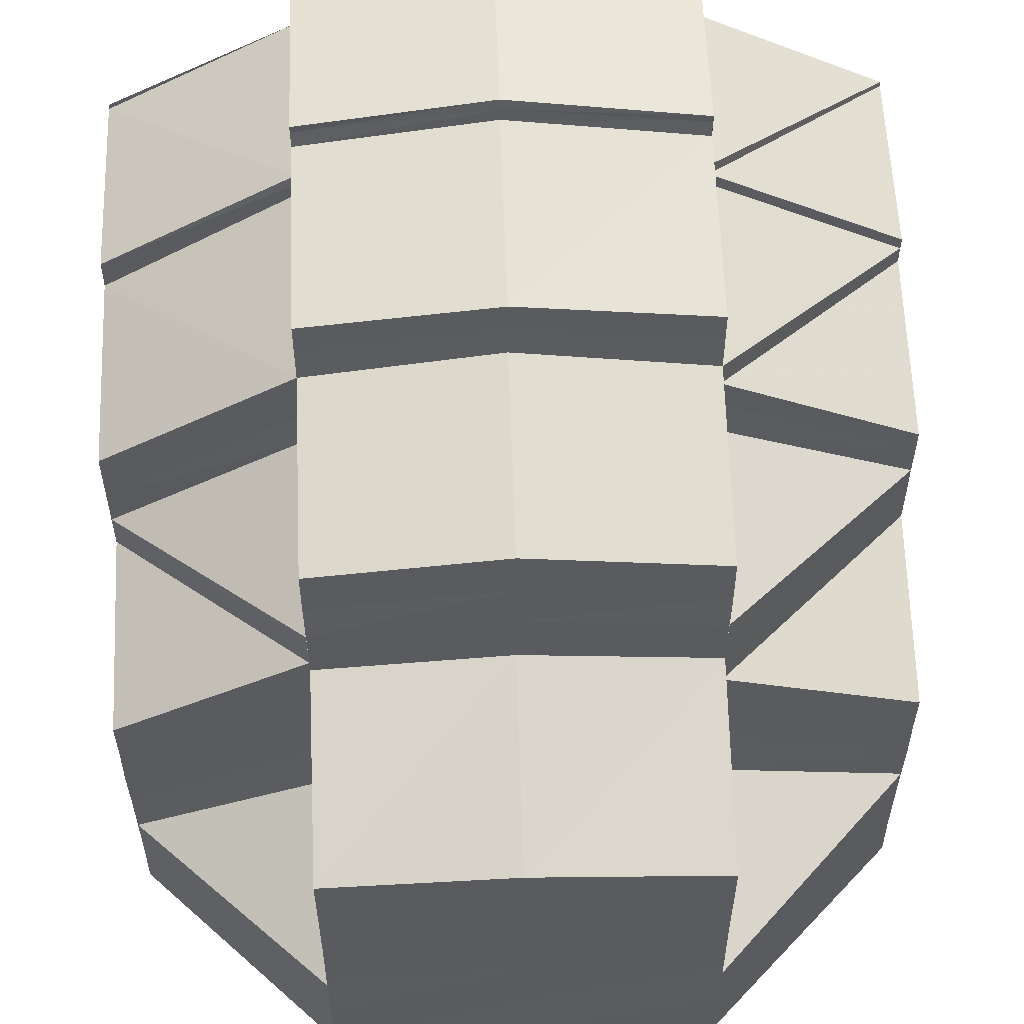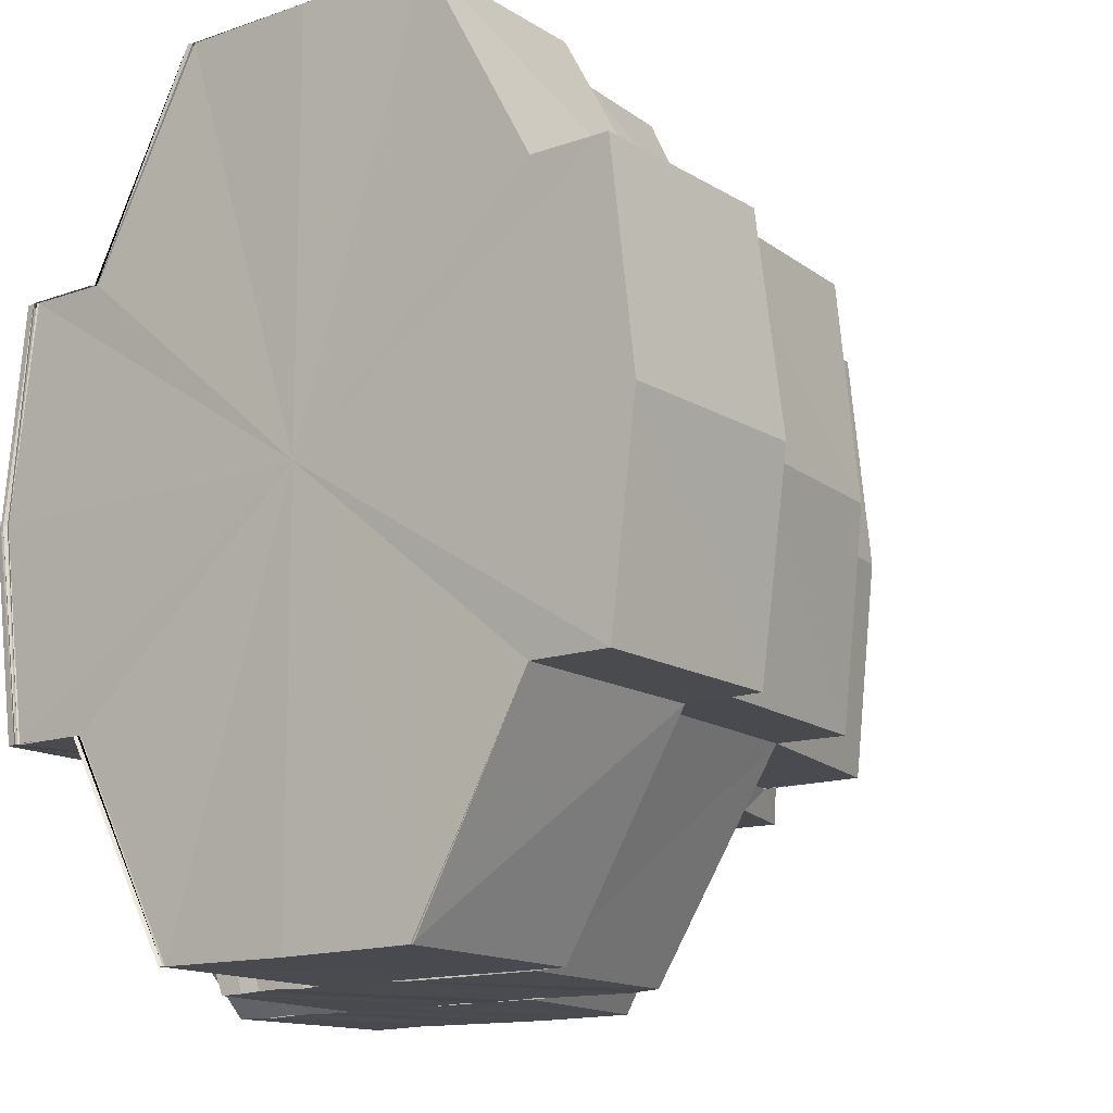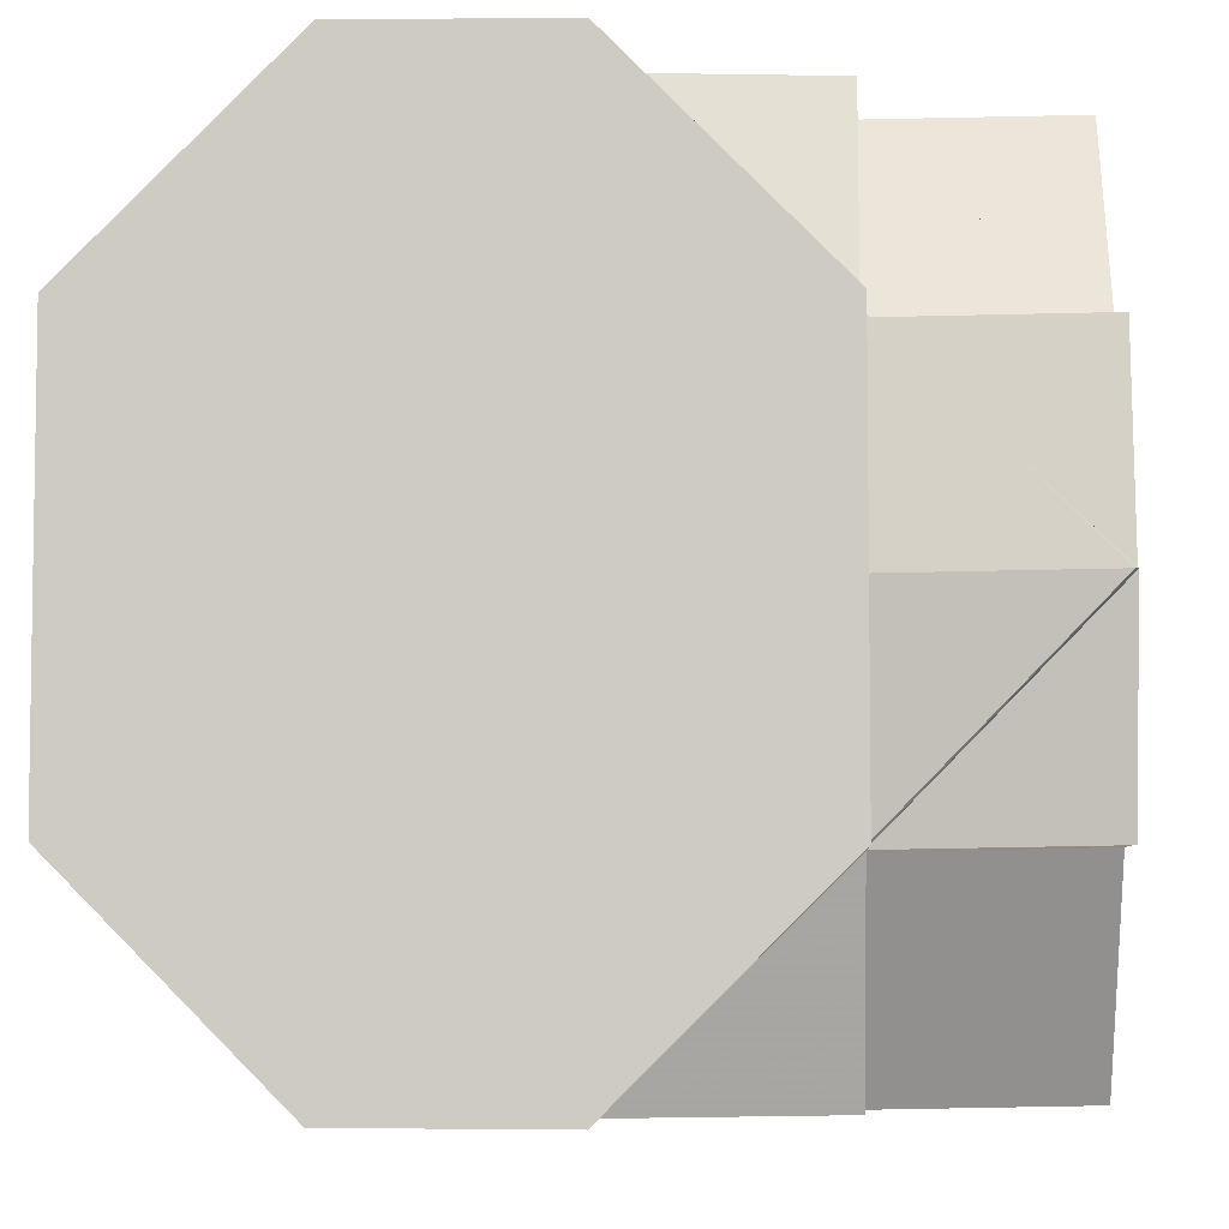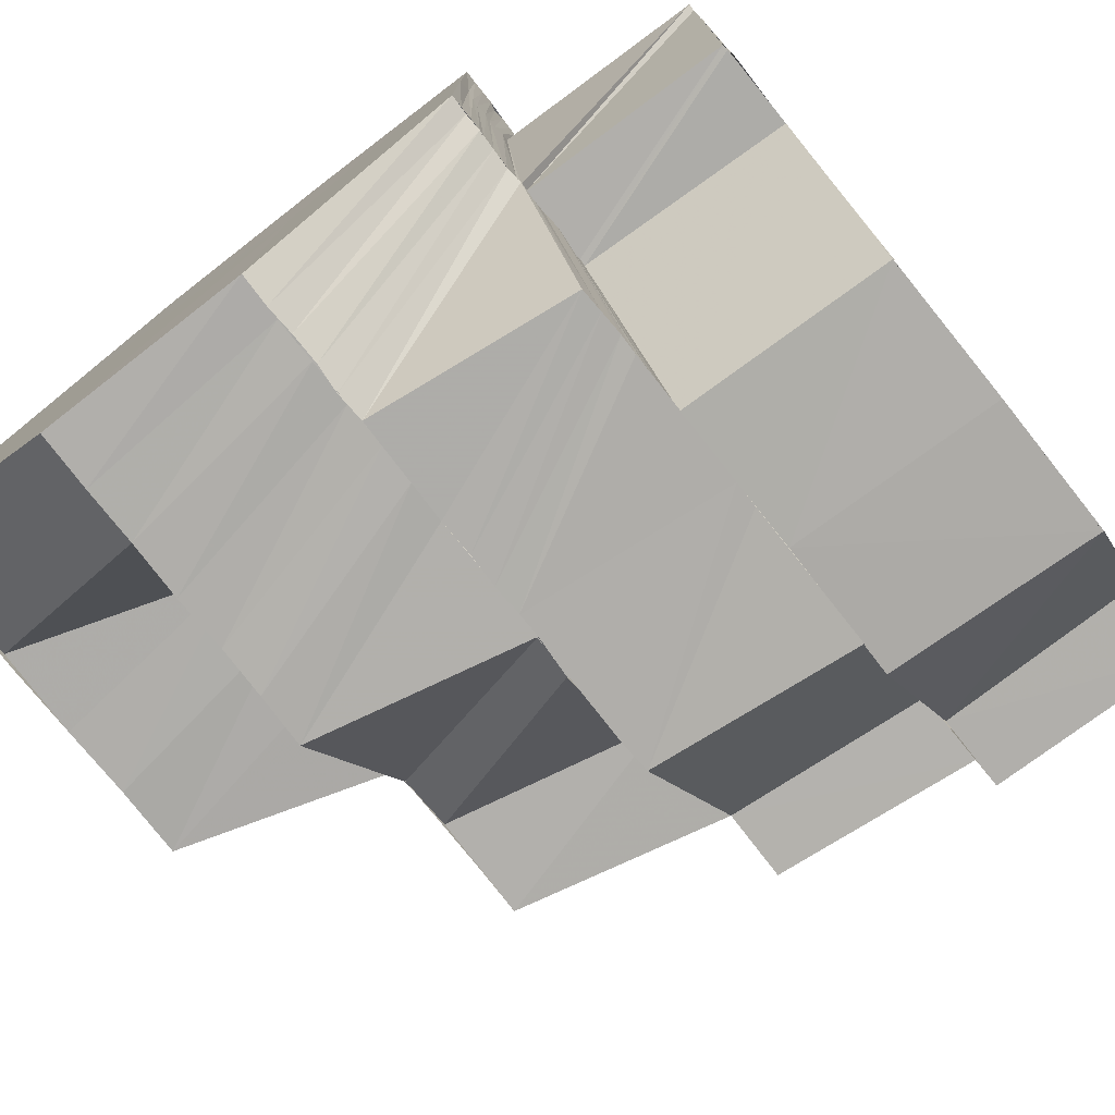
<metadata>
{"format":"obj","ext":"obj","renderer":"f3d","projection":"perspective","resolution":1024,"background":"white","views":[{"elev":56.5,"azim":87.7,"up":"+Z"},{"elev":-13.7,"azim":-51.4,"up":"+Y"},{"elev":-5.5,"azim":-177.4,"up":"+Y"},{"elev":-77.6,"azim":-141.7,"up":"+Y"}]}
</metadata>
<code>
o 3702
v 2249 1889 23.34
v 2249 1889 23.34
v 2249 1889 23.34
v 2249 1889 23.34
v 2249 1889 23.34
v 2249 1889 23.34
v 2249 1889 23.34
v 2249 1889 23.34
v 2249 1889 23.34
v 2249 1889 23.34
v 2249 1889 23.35
v 2249 1889 23.35
v 2249 1889 23.35
v 2249 1889 23.35
v 2249 1889 23.35
v 2249 1889 23.35
v 2249 1889 23.35
v 2249 1889 23.34
v 2249 1889 23.34
v 2249 1889 23.34
v 2249 1889 23.34
v 2249 1889 23.34
v 2249 1889 23.35
v 2249 1889 23.35
v 2249 1889 23.35
v 2249 1889 23.35
v 2249 1889 23.35
v 2249 1889 23.35
v 2249 1889 23.35
v 2249 1889 23.35
v 2249 1889 23.36
v 2249 1889 23.35
v 2249 1889 23.35
v 2249 1889 23.35
v 2249 1889 23.35
v 2249 1889 23.35
v 2249 1889 23.35
v 2249 1889 23.35
v 2249 1889 23.36
v 2249 1889 23.36
v 2249 1889 23.36
v 2249 1889 23.36
v 2249 1889 23.36
v 2249 1889 23.36
v 2249 1889 23.36
v 2249 1889 23.36
v 2249 1889 23.36
v 2249 1889 23.36
v 2249 1889 23.36
v 2249 1889 23.36
v 2249 1889 23.37
v 2249 1889 23.37
v 2249 1889 23.36
v 2249 1889 23.36
v 2249 1889 23.36
v 2249 1889 23.36
v 2249 1889 23.37
v 2249 1889 23.37
v 2249 1889 23.37
v 2249 1889 23.36
v 2249 1889 23.36
v 2249 1889 23.37
v 2249 1889 23.37
v 2249 1889 23.37
v 2249 1889 23.37
v 2249 1889 23.37
v 2249 1889 23.36
v 2249 1889 23.37
v 2249 1889 23.37
v 2249 1889 23.37
v 2249 1889 23.37
v 2249 1889 23.37
v 2249 1889 23.36
v 2249 1889 23.37
v 2249 1889 23.37
v 2249 1889 23.37
v 2249 1889 23.37
v 2249 1889 23.37
v 2249 1889 23.37
v 2249 1889 23.37
v 2249 1889 23.37
v 2249 1889 23.37
v 2249 1889 23.37
v 2249 1889 23.37
v 2249 1889 23.37
v 2249 1889 23.37
v 2249 1889 23.37
v 2249 1889 23.37
v 2249 1889 23.37
v 2249 1889 23.37
v 2249 1889 23.36
v 2249 1889 23.36
v 2249 1889 23.37
v 2249 1889 23.36
v 2249 1889 23.37
v 2249 1889 23.36
v 2249 1889 23.36
v 2249 1889 23.36
v 2249 1889 23.37
v 2249 1889 23.36
v 2249 1889 23.36
v 2249 1889 23.35
v 2249 1889 23.35
v 2249 1889 23.35
v 2249 1889 23.34
v 2249 1889 23.37
v 2249 1889 23.37
v 2249 1889 23.35
v 2249 1889 23.34
v 2249 1889 23.34
v 2249 1889 23.35
v 2249 1889 23.34
v 2249 1889 23.37
v 2249 1889 23.37
v 2249 1889 23.37
v 2249 1889 23.36
v 2249 1889 23.36
v 2249 1889 23.36
v 2249 1889 23.35
v 2249 1889 23.34
v 2249 1889 23.37
v 2249 1889 23.37
v 2249 1889 23.37
v 2249 1889 23.34
v 2249 1889 23.34
v 2249 1889 23.34
v 2249 1889 23.34
v 2249 1889 23.34
v 2249 1889 23.34
v 2249 1889 23.34
v 2249 1889 23.34
v 2249 1889 23.34
v 2249 1889 23.34
v 2249 1889 23.34
v 2249 1889 23.34
v 2249 1889 23.34
v 2249 1889 23.35
v 2249 1889 23.34
v 2249 1889 23.34
v 2249 1889 23.34
v 2249 1889 23.34
v 2249 1889 23.35
v 2249 1889 23.35
v 2249 1889 23.34
v 2249 1889 23.35
v 2249 1889 23.35
v 2249 1889 23.34
v 2249 1889 23.35
v 2249 1889 23.35
v 2249 1889 23.36
v 2249 1889 23.36
v 2249 1889 23.35
v 2249 1889 23.35
v 2249 1889 23.36
v 2249 1889 23.36
v 2249 1889 23.36
v 2249 1889 23.36
v 2249 1889 23.37
v 2249 1889 23.36
v 2249 1889 23.37
v 2249 1889 23.37
v 2249 1889 23.37
v 2249 1889 23.36
v 2249 1889 23.37
v 2249 1889 23.37
v 2249 1889 23.36
v 2249 1889 23.37
v 2249 1889 23.37
v 2249 1889 23.37
v 2249 1889 23.36
v 2249 1889 23.35
v 2249 1889 23.34
v 2249 1889 23.34
v 2249 1889 23.37
v 2249 1889 23.37
v 2249 1889 23.37
v 2249 1889 23.37
v 2249 1889 23.37
v 2249 1889 23.37
v 2249 1889 23.34
v 2249 1889 23.34
v 2249 1889 23.34
v 2249 1889 23.37
v 2249 1889 23.37
v 2249 1889 23.37
v 2249 1889 23.37
v 2249 1889 23.37
v 2249 1889 23.37
v 2249 1889 23.37
v 2249 1889 23.37
v 2249 1889 23.34
v 2249 1889 23.34
v 2249 1889 23.34
v 2249 1889 23.34
v 2249 1889 23.34
v 2249 1889 23.34
v 2249 1889 23.34
v 2249 1889 23.34
v 2249 1889 23.34
v 2249 1889 23.34
v 2249 1889 23.35
v 2249 1889 23.34
v 2249 1889 23.34
v 2249 1889 23.34
v 2249 1889 23.34
v 2249 1889 23.35
v 2249 1889 23.35
v 2249 1889 23.35
v 2249 1889 23.35
v 2249 1889 23.35
v 2249 1889 23.36
v 2249 1889 23.35
v 2249 1889 23.35
v 2249 1889 23.35
v 2249 1889 23.35
v 2249 1889 23.35
v 2249 1889 23.35
v 2249 1889 23.34
v 2249 1889 23.35
v 2249 1889 23.35
v 2249 1889 23.35
v 2249 1889 23.34
v 2249 1889 23.35
v 2249 1889 23.34
v 2249 1889 23.35
v 2249 1889 23.35
v 2249 1889 23.35
v 2249 1889 23.35
v 2249 1889 23.35
v 2249 1889 23.36
v 2249 1889 23.35
v 2249 1889 23.36
v 2249 1889 23.36
v 2249 1889 23.36
v 2249 1889 23.36
v 2249 1889 23.36
v 2249 1889 23.37
v 2249 1889 23.36
v 2249 1889 23.36
v 2249 1889 23.37
v 2249 1889 23.36
v 2249 1889 23.36
v 2249 1889 23.35
v 2249 1889 23.35
v 2249 1889 23.36
v 2249 1889 23.36
v 2249 1889 23.35
v 2249 1889 23.36
v 2249 1889 23.35
v 2249 1889 23.36
v 2249 1889 23.37
v 2249 1889 23.36
v 2249 1889 23.35
v 2249 1889 23.35
v 2249 1889 23.35
v 2249 1889 23.34
v 2249 1889 23.35
v 2249 1889 23.35
v 2249 1889 23.34
v 2249 1889 23.34
v 2249 1889 23.34
v 2249 1889 23.34
v 2249 1889 23.34
v 2249 1889 23.34
v 2249 1889 23.34
v 2249 1889 23.34
v 2249 1889 23.34
v 2249 1889 23.34
v 2249 1889 23.34
v 2249 1889 23.34
v 2249 1889 23.35
v 2249 1889 23.35
v 2249 1889 23.34
v 2249 1889 23.35
v 2249 1889 23.34
v 2249 1889 23.35
v 2249 1889 23.34
v 2249 1889 23.35
v 2249 1889 23.34
v 2249 1889 23.34
v 2249 1889 23.34
v 2249 1889 23.34
v 2249 1889 23.35
v 2249 1889 23.34
v 2249 1889 23.34
v 2249 1889 23.34
v 2249 1889 23.34
v 2249 1889 23.35
v 2249 1889 23.34
v 2249 1889 23.34
v 2249 1889 23.34
v 2249 1889 23.34
v 2249 1889 23.34
v 2249 1889 23.34
v 2249 1889 23.34
v 2249 1889 23.34
v 2249 1889 23.34
v 2249 1889 23.34
v 2249 1889 23.34
v 2249 1889 23.34
v 2249 1889 23.34
v 2249 1889 23.34
v 2249 1889 23.34
v 2249 1889 23.34
v 2249 1889 23.34
v 2249 1889 23.34
v 2249 1889 23.34
v 2249 1889 23.34
v 2249 1889 23.34
v 2249 1889 23.34
v 2249 1889 23.34
v 2249 1889 23.34
v 2249 1889 23.34
v 2249 1889 23.34
v 2249 1889 23.34
v 2249 1889 23.34
v 2249 1889 23.34
v 2249 1889 23.34
v 2249 1889 23.34
v 2249 1889 23.34
v 2249 1889 23.34
v 2249 1889 23.34
v 2249 1889 23.34
v 2249 1889 23.34
v 2249 1889 23.34
v 2249 1889 23.34
v 2249 1889 23.34
v 2249 1889 23.34
v 2249 1889 23.34
v 2249 1889 23.34
v 2249 1889 23.34
v 2249 1889 23.34
v 2249 1889 23.34
v 2249 1889 23.34
v 2249 1889 23.34
v 2249 1889 23.34
v 2249 1889 23.34
v 2249 1889 23.34
v 2249 1889 23.34
v 2249 1889 23.34
v 2249 1889 23.34
v 2249 1889 23.34
v 2249 1889 23.34
v 2249 1889 23.34
v 2249 1889 23.34
v 2249 1889 23.34
v 2249 1889 23.34
v 2249 1889 23.34
v 2249 1889 23.34
v 2249 1889 23.34
v 2249 1889 23.34
v 2249 1889 23.35
v 2249 1889 23.34
v 2249 1889 23.35
v 2249 1889 23.34
v 2249 1889 23.35
v 2249 1889 23.35
v 2249 1889 23.35
v 2249 1889 23.35
v 2249 1889 23.35
v 2249 1889 23.35
v 2249 1889 23.35
v 2249 1889 23.35
v 2249 1889 23.34
v 2249 1889 23.35
v 2249 1889 23.35
v 2249 1889 23.34
v 2249 1889 23.35
v 2249 1889 23.35
v 2249 1889 23.34
v 2249 1889 23.35
v 2249 1889 23.35
v 2249 1889 23.36
v 2249 1889 23.36
v 2249 1889 23.36
v 2249 1889 23.36
v 2249 1889 23.35
v 2249 1889 23.36
v 2249 1889 23.36
v 2249 1889 23.35
v 2249 1889 23.35
v 2249 1889 23.35
v 2249 1889 23.35
v 2249 1889 23.36
v 2249 1889 23.36
v 2249 1889 23.36
v 2249 1889 23.36
v 2249 1889 23.36
v 2249 1889 23.37
v 2249 1889 23.36
v 2249 1889 23.37
v 2249 1889 23.35
v 2249 1889 23.35
v 2249 1889 23.35
v 2249 1889 23.34
v 2249 1889 23.35
v 2249 1889 23.34
v 2249 1889 23.34
v 2249 1889 23.34
v 2249 1889 23.34
v 2249 1889 23.34
v 2249 1889 23.34
v 2249 1889 23.34
v 2249 1889 23.34
v 2249 1889 23.34
v 2249 1889 23.34
v 2249 1889 23.34
v 2249 1889 23.34
v 2249 1889 23.34
v 2249 1889 23.34
v 2249 1889 23.34
v 2249 1889 23.34
v 2249 1889 23.34
v 2249 1889 23.34
v 2249 1889 23.35
v 2249 1889 23.34
v 2249 1889 23.35
v 2249 1889 23.35
v 2249 1889 23.35
v 2249 1889 23.35
v 2249 1889 23.35
v 2249 1889 23.35
v 2249 1889 23.35
v 2249 1889 23.35
v 2249 1889 23.36
v 2249 1889 23.36
v 2249 1889 23.34
v 2249 1889 23.34
v 2249 1889 23.35
v 2249 1889 23.36
v 2249 1889 23.36
v 2249 1889 23.36
v 2249 1889 23.36
v 2249 1889 23.36
v 2249 1889 23.36
v 2249 1889 23.36
v 2249 1889 23.36
v 2249 1889 23.37
v 2249 1889 23.36
v 2249 1889 23.37
v 2249 1889 23.34
v 2249 1889 23.35
v 2249 1889 23.35
v 2249 1889 23.34
v 2249 1889 23.34
v 2249 1889 23.34
v 2249 1889 23.34
v 2249 1889 23.34
v 2249 1889 23.34
v 2249 1889 23.34
v 2249 1889 23.34
v 2249 1889 23.34
v 2249 1889 23.34
v 2249 1889 23.34
v 2249 1889 23.34
v 2249 1889 23.34
v 2249 1889 23.34
v 2249 1889 23.34
v 2249 1889 23.34
v 2249 1889 23.34
v 2249 1889 23.34
v 2249 1889 23.34
v 2249 1889 23.34
v 2249 1889 23.34
v 2249 1889 23.34
v 2249 1889 23.34
v 2249 1889 23.34
v 2249 1889 23.34
v 2249 1889 23.34
v 2249 1889 23.34
v 2249 1889 23.34
v 2249 1889 23.34
v 2249 1889 23.34
v 2249 1889 23.35
v 2249 1889 23.35
v 2249 1889 23.35
v 2249 1889 23.34
v 2249 1889 23.34
v 2249 1889 23.34
v 2249 1889 23.34
v 2249 1889 23.34
v 2249 1889 23.34
v 2249 1889 23.34
v 2249 1889 23.34
v 2249 1889 23.34
v 2249 1889 23.34
v 2249 1889 23.34
f 1 2 3
f 3 4 5
f 6 7 1
f 7 2 8
f 7 9 2
f 10 11 9
f 11 12 13
f 12 14 15
f 14 16 17
f 9 18 2
f 2 19 20
f 2 18 19
f 18 21 19
f 22 23 18
f 18 24 21
f 13 24 18
f 23 25 24
f 24 26 21
f 24 27 26
f 15 27 24
f 25 28 27
f 27 29 30
f 28 31 32
f 17 32 27
f 32 33 29
f 27 32 34
f 34 35 36
f 37 38 35
f 32 39 37
f 39 40 33
f 41 39 32
f 41 42 39
f 42 43 39
f 39 43 44
f 42 45 43
f 43 46 44
f 45 47 43
f 43 47 46
f 47 48 46
f 49 50 47
f 47 51 48
f 50 52 51
f 53 51 47
f 54 55 53
f 51 56 48
f 51 57 56
f 58 57 51
f 57 59 60
f 61 62 58
f 58 63 57
f 63 64 57
f 63 65 64
f 58 66 65
f 67 68 66
f 66 69 70
f 57 64 71
f 71 72 73
f 74 75 64
f 64 76 71
f 75 77 76
f 64 78 76
f 77 79 71
f 80 81 78
f 81 82 83
f 84 80 85
f 85 86 87
f 88 89 71
f 89 90 91
f 90 92 91
f 93 91 94
f 90 95 96
f 92 97 98
f 99 97 100
f 97 101 98
f 98 101 102
f 98 102 103
f 103 104 105
f 106 107 97
f 102 108 109
f 108 110 109
f 111 109 112
f 113 114 106
f 114 115 106
f 114 115 116
f 107 117 116
f 117 118 116
f 118 119 116
f 119 120 116
f 121 114 116
f 121 122 123
f 120 124 116
f 124 125 116
f 126 124 127
f 126 127 128
f 128 127 129
f 128 130 131
f 129 132 133
f 134 135 133
f 136 132 137
f 138 134 139
f 140 138 141
f 141 142 143
f 132 144 145
f 132 145 146
f 147 148 145
f 145 149 150
f 149 151 150
f 148 152 151
f 153 154 151
f 151 154 155
f 154 156 155
f 157 155 158
f 159 156 160
f 156 161 162
f 156 163 161
f 161 164 165
f 166 167 161
f 167 168 169
f 166 167 116
f 170 163 116
f 171 170 116
f 172 171 116
f 173 172 116
f 167 174 116
f 174 121 116
f 174 121 175
f 176 174 177
f 177 178 179
f 180 181 116
f 180 181 182
f 183 175 184
f 183 184 88
f 185 113 184
f 186 185 183
f 187 183 188
f 189 190 187
f 190 183 86
f 190 165 183
f 4 191 192
f 4 193 191
f 5 191 194
f 194 195 196
f 193 197 191
f 191 197 198
f 191 198 199
f 197 200 198
f 193 201 197
f 26 201 193
f 202 203 200
f 201 204 205
f 206 207 201
f 208 209 204
f 207 210 208
f 210 211 212
f 212 213 209
f 214 215 213
f 212 214 216
f 216 217 218
f 219 220 217
f 221 219 218
f 203 221 222
f 223 218 222
f 224 222 200
f 225 226 223
f 227 225 224
f 228 229 217
f 214 230 228
f 230 231 228
f 228 231 229
f 230 232 231
f 232 233 231
f 232 234 233
f 56 234 232
f 234 235 233
f 236 237 234
f 234 238 235
f 238 239 235
f 238 240 239
f 240 241 242
f 240 59 241
f 239 243 244
f 245 246 243
f 244 243 247
f 248 249 243
f 248 250 249
f 251 250 252
f 244 253 254
f 255 254 256
f 255 244 257
f 258 256 259
f 258 255 260
f 261 259 262
f 229 258 263
f 229 263 261
f 260 264 265
f 257 266 264
f 267 265 268
f 269 270 265
f 270 271 264
f 271 272 266
f 247 273 266
f 247 274 273
f 274 275 273
f 274 276 275
f 276 277 275
f 276 278 277
f 277 279 280
f 281 282 279
f 278 283 284
f 278 284 285
f 281 286 287
f 288 286 289
f 287 290 291
f 290 128 291
f 291 128 292
f 292 293 294
f 295 294 296
f 291 131 297
f 298 297 299
f 195 300 301
f 195 302 300
f 302 303 300
f 302 304 303
f 304 305 303
f 304 306 305
f 306 307 305
f 306 261 307
f 261 308 307
f 305 309 310
f 309 307 311
f 309 311 310
f 307 312 311
f 307 313 312
f 313 314 315
f 313 316 312
f 312 316 317
f 311 312 318
f 312 317 318
f 311 318 319
f 310 311 319
f 320 321 317
f 310 319 322
f 323 310 322
f 305 310 323
f 323 322 324
f 325 305 323
f 319 317 326
f 317 327 326
f 319 326 328
f 317 329 327
f 330 319 328
f 329 331 327
f 329 332 331
f 330 328 333
f 334 330 333
f 334 333 335
f 336 337 331
f 338 334 339
f 339 340 341
f 341 342 6
f 340 342 343
f 340 344 342
f 344 345 342
f 344 346 345
f 342 345 347
f 342 347 348
f 345 349 347
f 345 350 349
f 346 350 345
f 346 351 350
f 350 352 353
f 351 354 355
f 356 357 352
f 351 358 356
f 358 359 354
f 360 361 357
f 358 362 360
f 362 363 359
f 364 362 358
f 331 364 358
f 365 366 361
f 337 367 362
f 362 368 365
f 367 369 368
f 370 368 362
f 368 371 365
f 365 371 372
f 371 373 372
f 371 374 373
f 374 375 373
f 372 376 377
f 374 378 375
f 378 379 375
f 375 379 45
f 380 377 381
f 382 383 380
f 384 385 379
f 379 386 387
f 388 389 386
f 385 390 388
f 390 391 388
f 392 382 393
f 393 381 394
f 395 392 396
f 396 394 397
f 196 398 399
f 399 400 338
f 398 400 401
f 398 402 400
f 402 403 400
f 402 404 403
f 400 403 405
f 400 405 406
f 403 407 405
f 404 408 403
f 403 408 407
f 404 325 408
f 408 324 407
f 325 323 408
f 408 323 324
f 409 410 411
f 410 412 413
f 410 414 370
f 414 415 412
f 416 143 415
f 414 416 417
f 416 141 418
f 417 419 368
f 418 420 419
f 369 421 419
f 421 422 420
f 420 423 378
f 424 423 420
f 423 425 426
f 427 428 424
f 429 430 425
f 423 429 431
f 431 432 433
f 429 434 435
f 434 436 435
f 437 436 438
f 436 439 58
f 436 58 440
f 428 441 442
f 441 443 442
f 139 442 424
f 444 445 446
f 446 447 448
f 449 450 447
f 445 451 452
f 453 452 454
f 455 456 453
f 457 458 452
f 457 459 460
f 461 462 463
f 464 465 466
f 467 468 465
f 469 470 471
f 472 473 474
f 473 475 476
f 477 478 479
f 478 480 479
f 481 477 479
f 480 482 479
f 483 481 479
f 482 484 479
f 485 483 479
f 484 486 479
f 487 485 479
f 486 487 479

</code>
